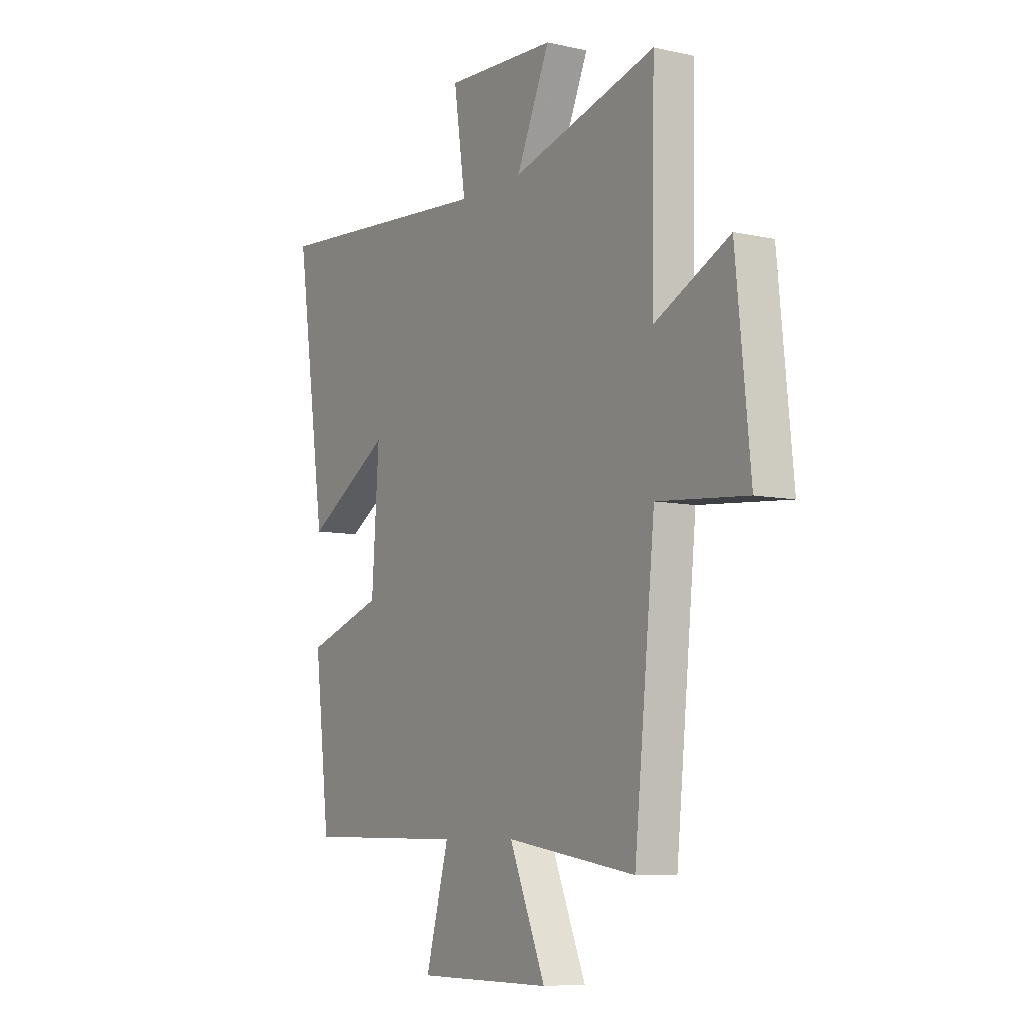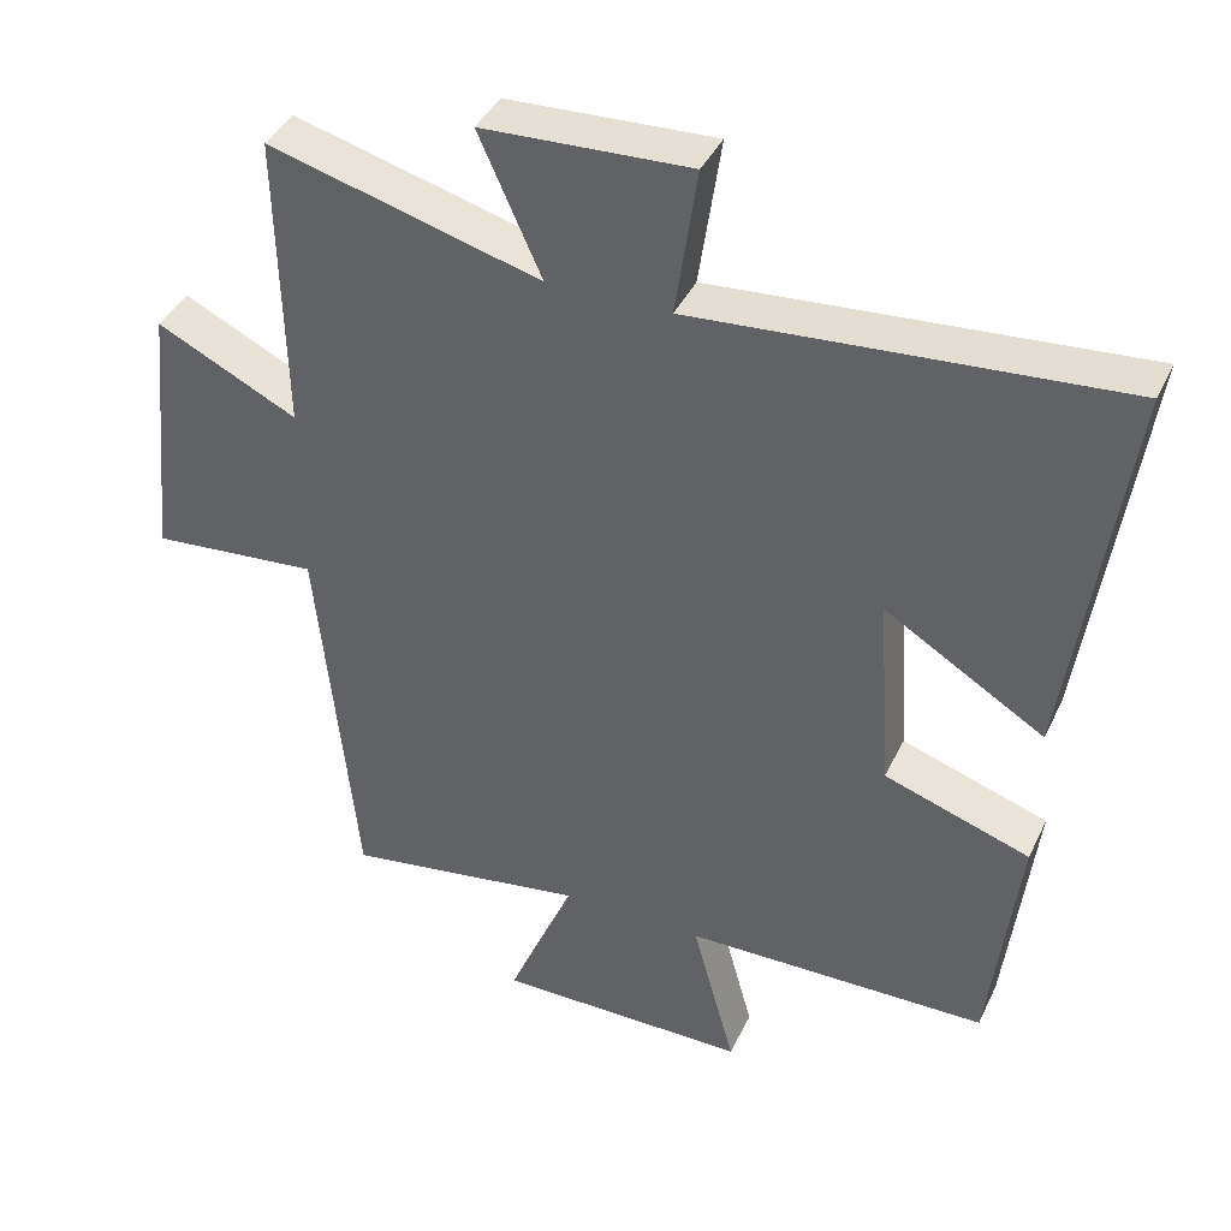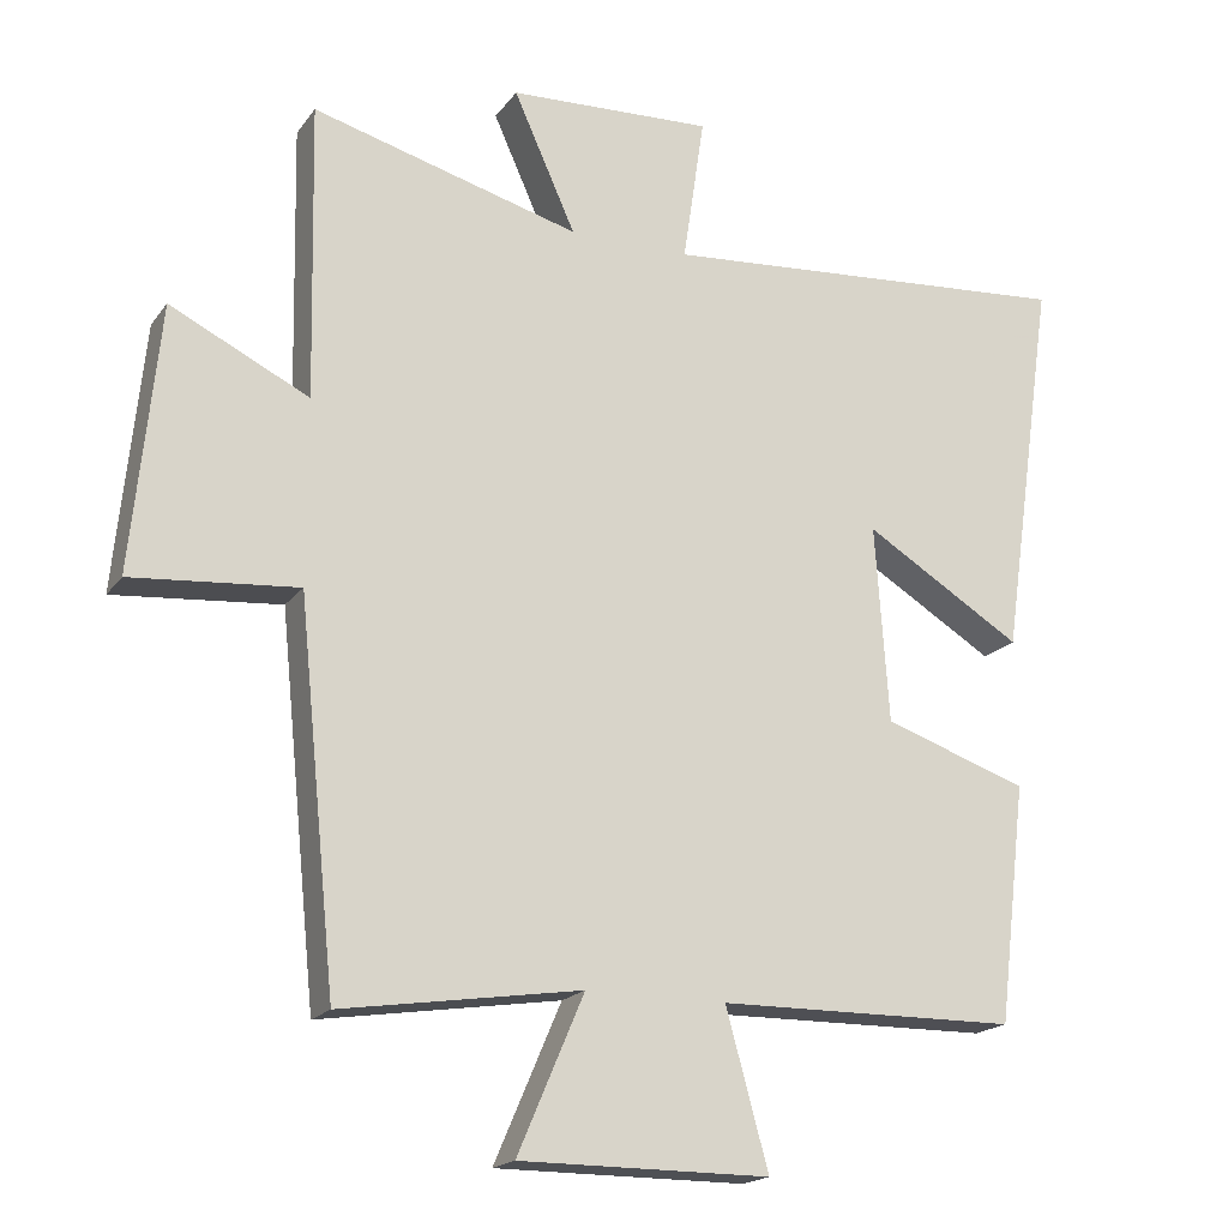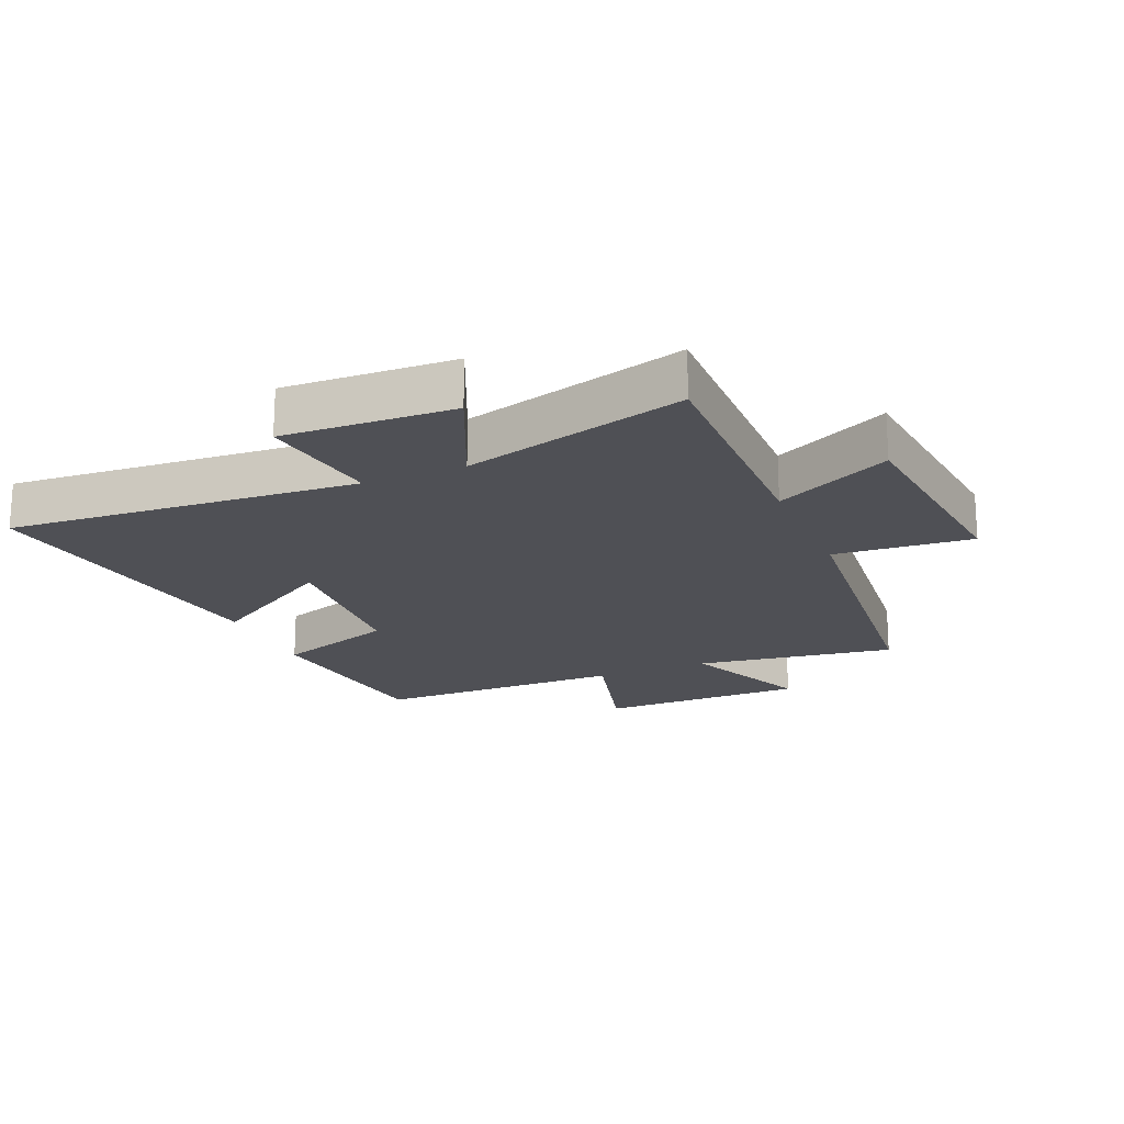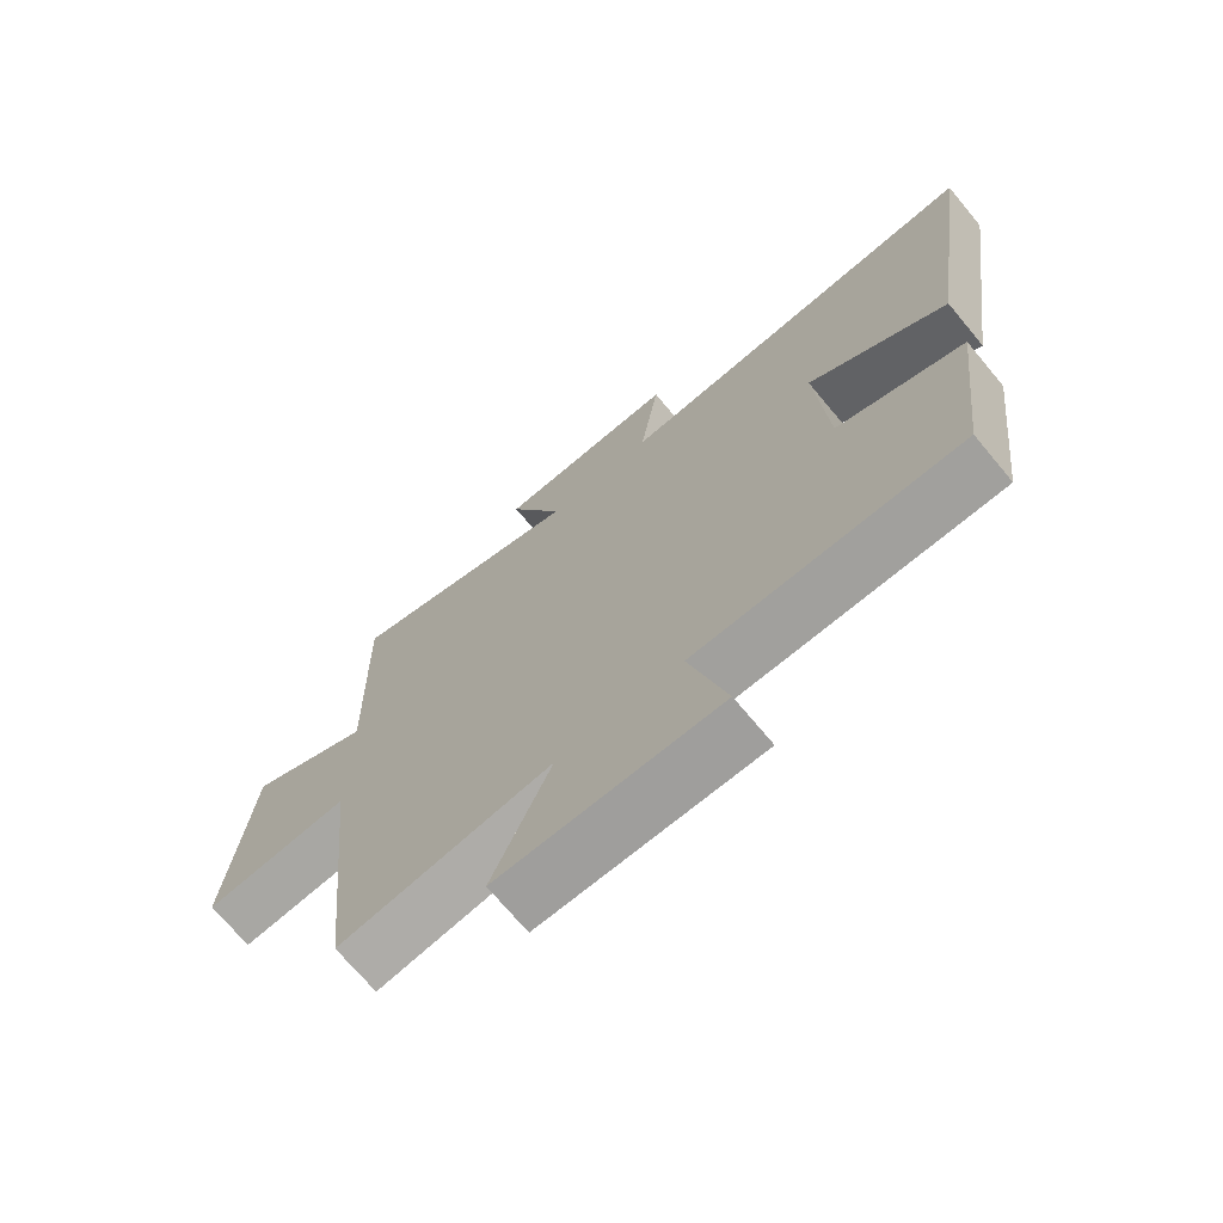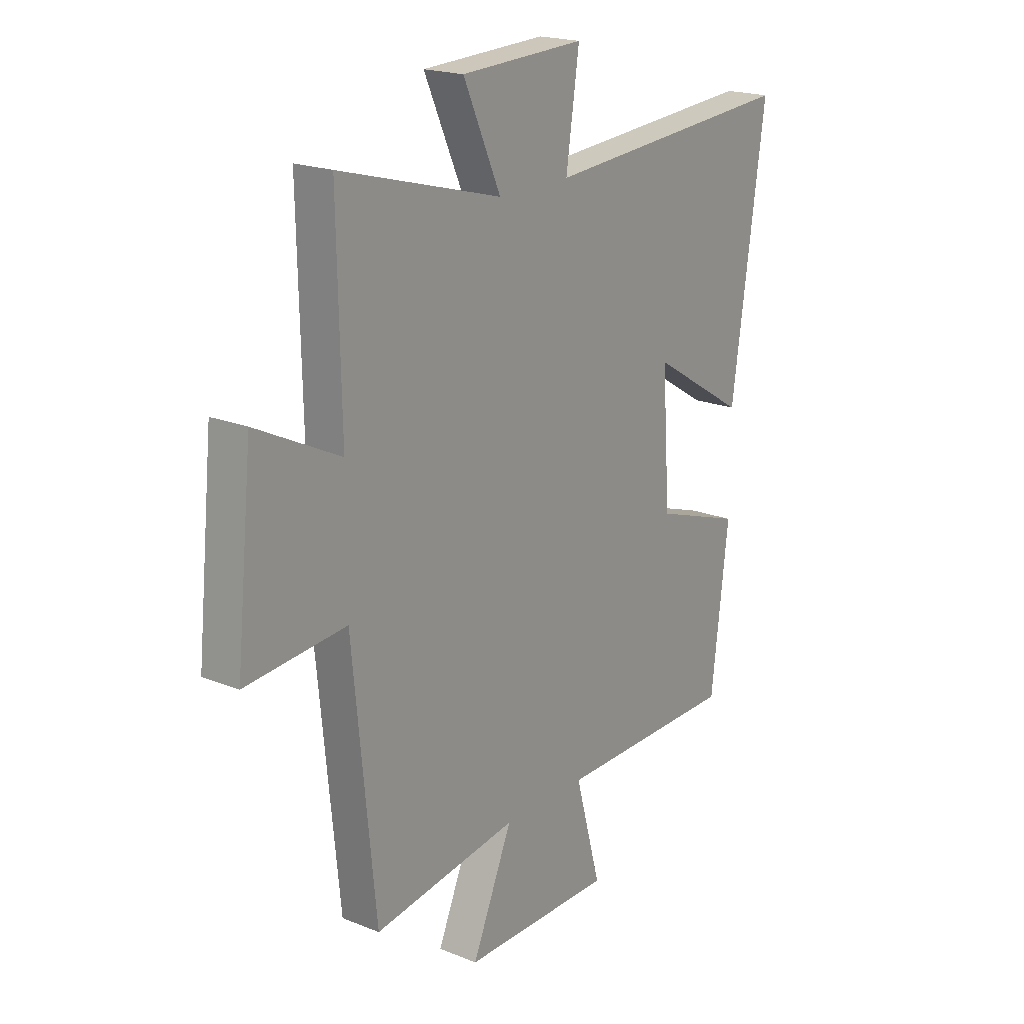
<metadata>
{"format":"obj","ext":"obj","renderer":"f3d","projection":"perspective","resolution":1024,"background":"white","views":[{"elev":-7.8,"azim":58.3,"up":"+Z"},{"elev":40.0,"azim":-156.3,"up":"+Z"},{"elev":-18.6,"azim":155.2,"up":"+Z"},{"elev":-19.4,"azim":23.2,"up":"+Y"},{"elev":-71.0,"azim":-140.2,"up":"+Z"},{"elev":19.7,"azim":126.8,"up":"+Z"}]}
</metadata>
<code>
v -0.574 0.07 0.543
v -0.013 0.07 0.5
v -0.042 0.07 0.697
v 0.232 0.07 0.685
v 0.149 0.07 0.5
v 0.508 0.07 0.598
v 0.5 0.07 0.203
v 0.686 0.07 0.294
v 0.722 0.07 -0.062
v 0.5 0.07 -0.043
v 0.449 0.07 -0.549
v 0.128 0.07 -0.5
v 0.217 0.07 -0.708
v -0.117 0.07 -0.708
v -0.06 0.07 -0.5
v -0.462 0.07 -0.495
v -0.5 0.07 -0.175
v -0.307 0.07 -0.11
v -0.289 0.07 0.154
v -0.5 0.07 0.025
v -0.574 0 0.543
v -0.013 0 0.5
v -0.042 0 0.697
v 0.232 0 0.685
v 0.149 0 0.5
v 0.508 0 0.598
v 0.5 0 0.203
v 0.686 0 0.294
v 0.722 0 -0.062
v 0.5 0 -0.043
v 0.449 0 -0.549
v 0.128 0 -0.5
v 0.217 0 -0.708
v -0.117 0 -0.708
v -0.06 0 -0.5
v -0.462 0 -0.495
v -0.5 0 -0.175
v -0.307 0 -0.11
v -0.289 0 0.154
v -0.5 0 0.025
f 19 20 1 2
f 18 19 2
f 15 16 17 18
f 15 18 2
f 12 13 14 15
f 12 15 2
f 10 11 12 2
f 7 8 9 10
f 7 10 2
f 5 6 7
f 5 7 2
f 2 3 4 5
f 22 21 40 39
f 22 39 38
f 38 37 36 35
f 22 38 35
f 35 34 33 32
f 22 35 32
f 22 32 31 30
f 30 29 28 27
f 22 30 27
f 27 26 25
f 22 27 25
f 25 24 23 22
f 1 21 22 2
f 2 22 23 3
f 3 23 24 4
f 4 24 25 5
f 5 25 26 6
f 6 26 27 7
f 7 27 28 8
f 8 28 29 9
f 9 29 30 10
f 10 30 31 11
f 11 31 32 12
f 12 32 33 13
f 13 33 34 14
f 14 34 35 15
f 15 35 36 16
f 16 36 37 17
f 17 37 38 18
f 18 38 39 19
f 19 39 40 20
f 20 40 21 1

</code>
